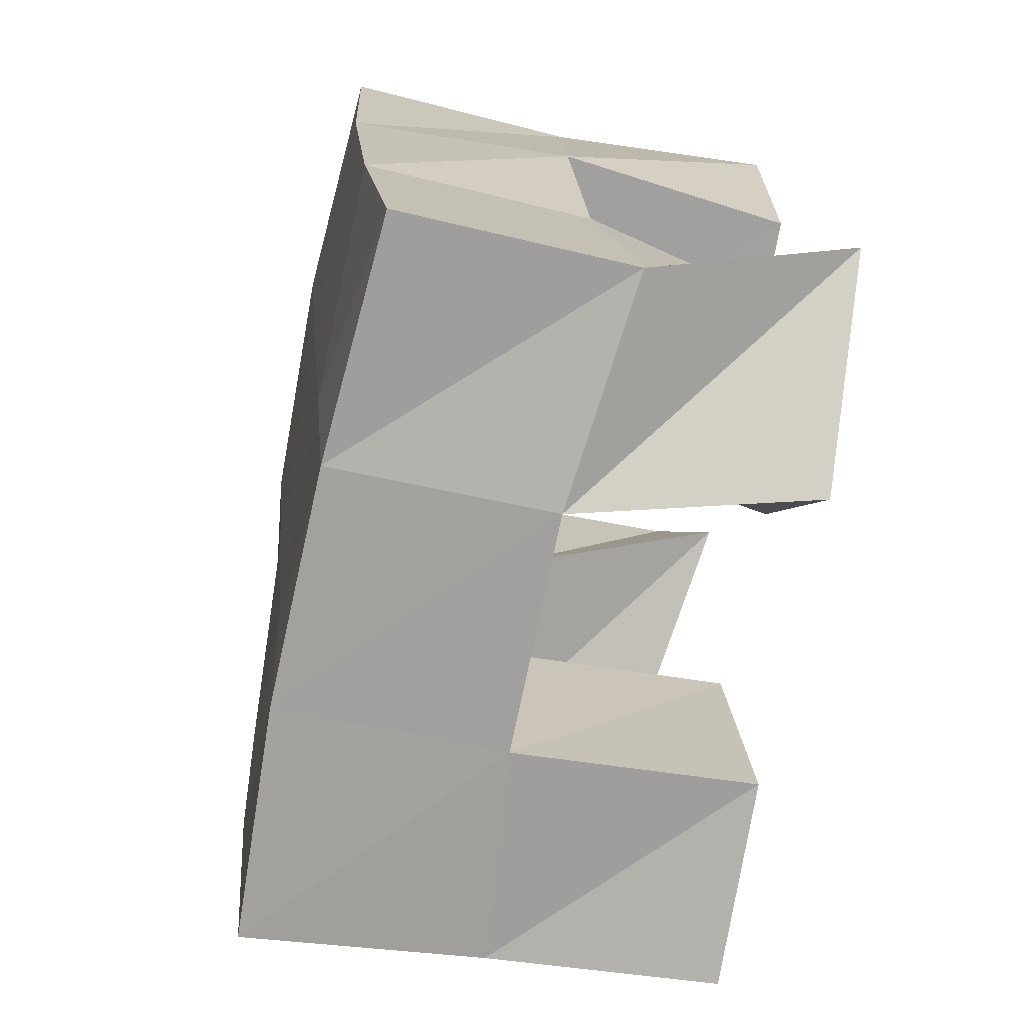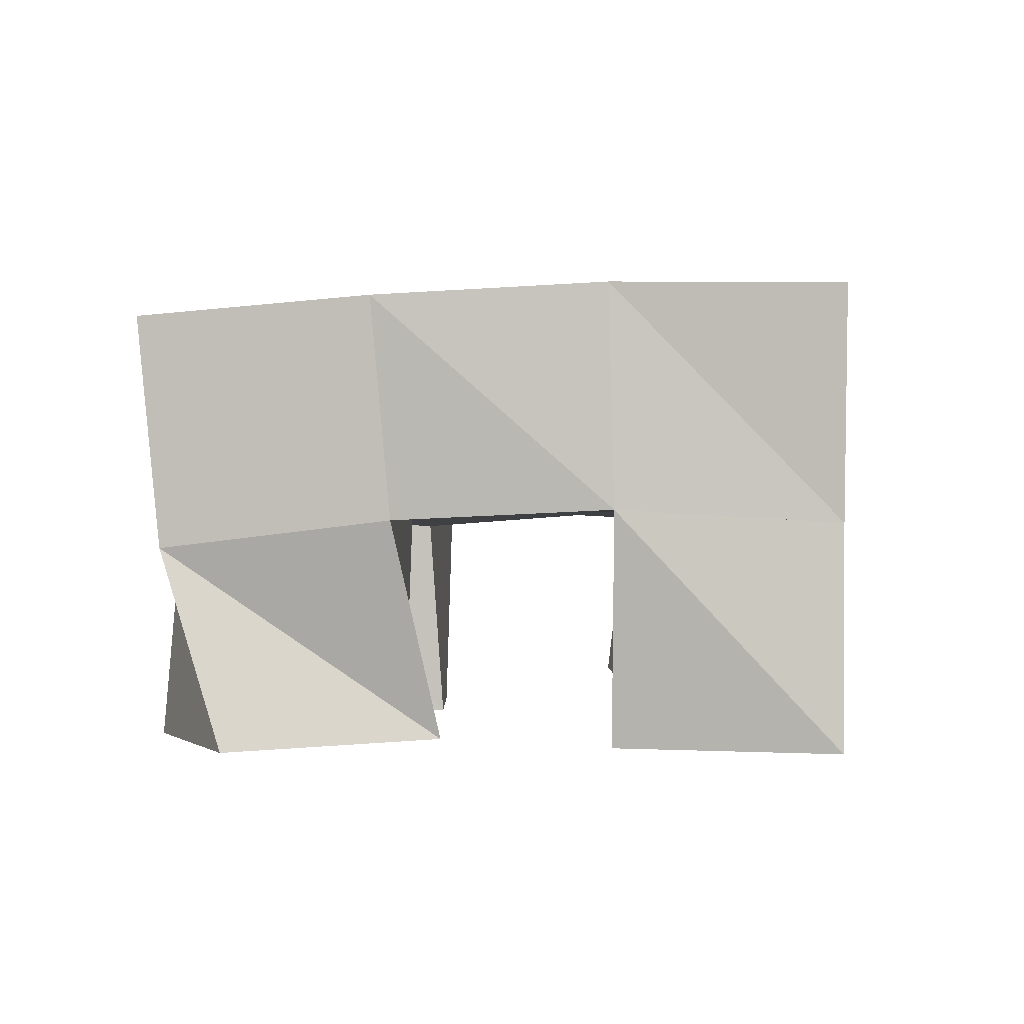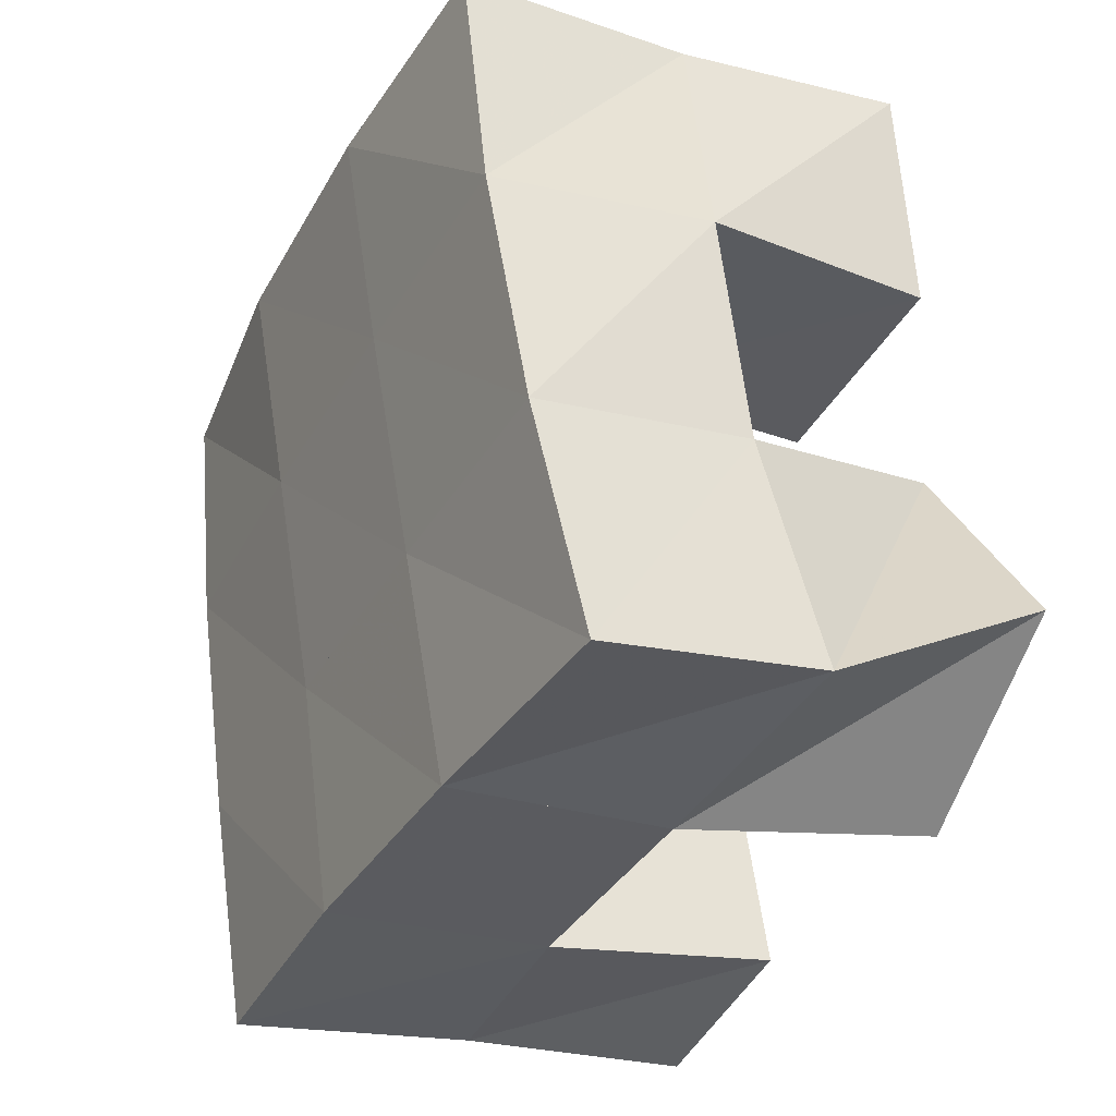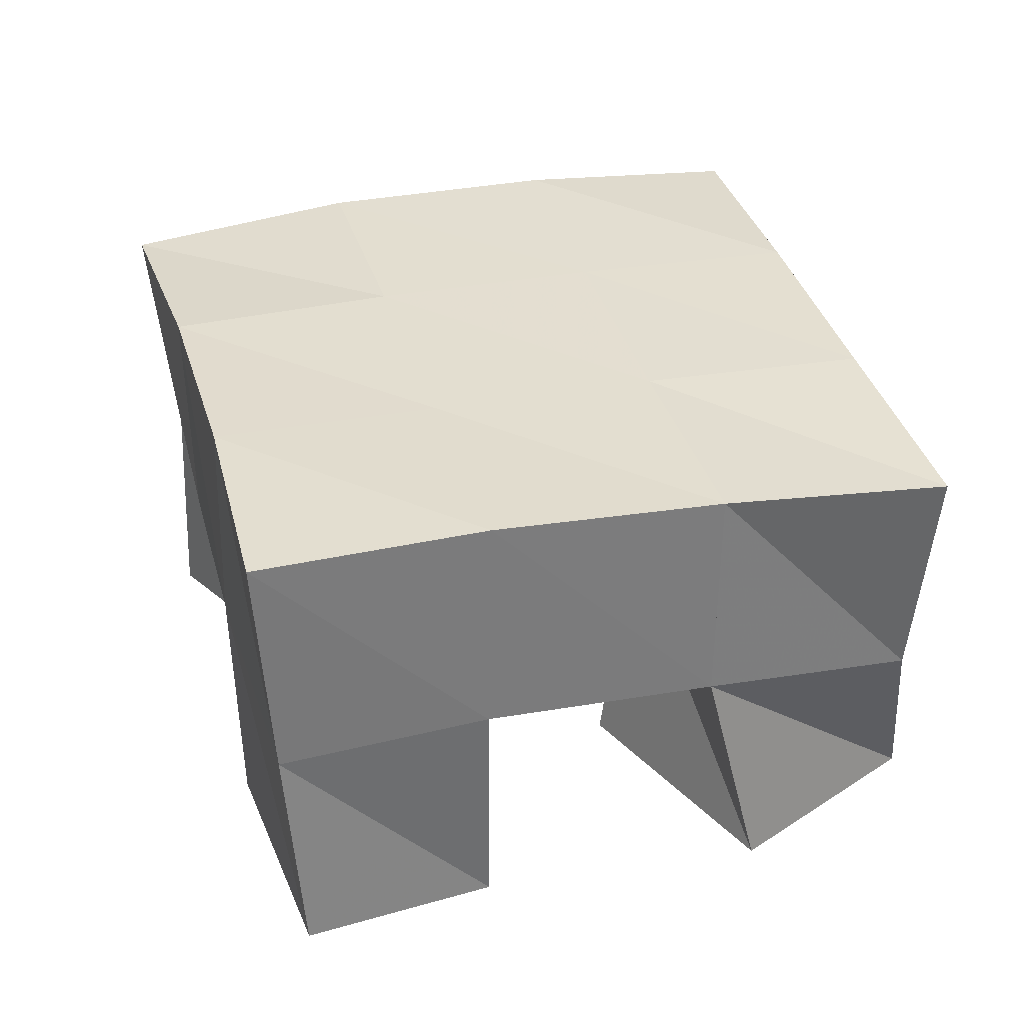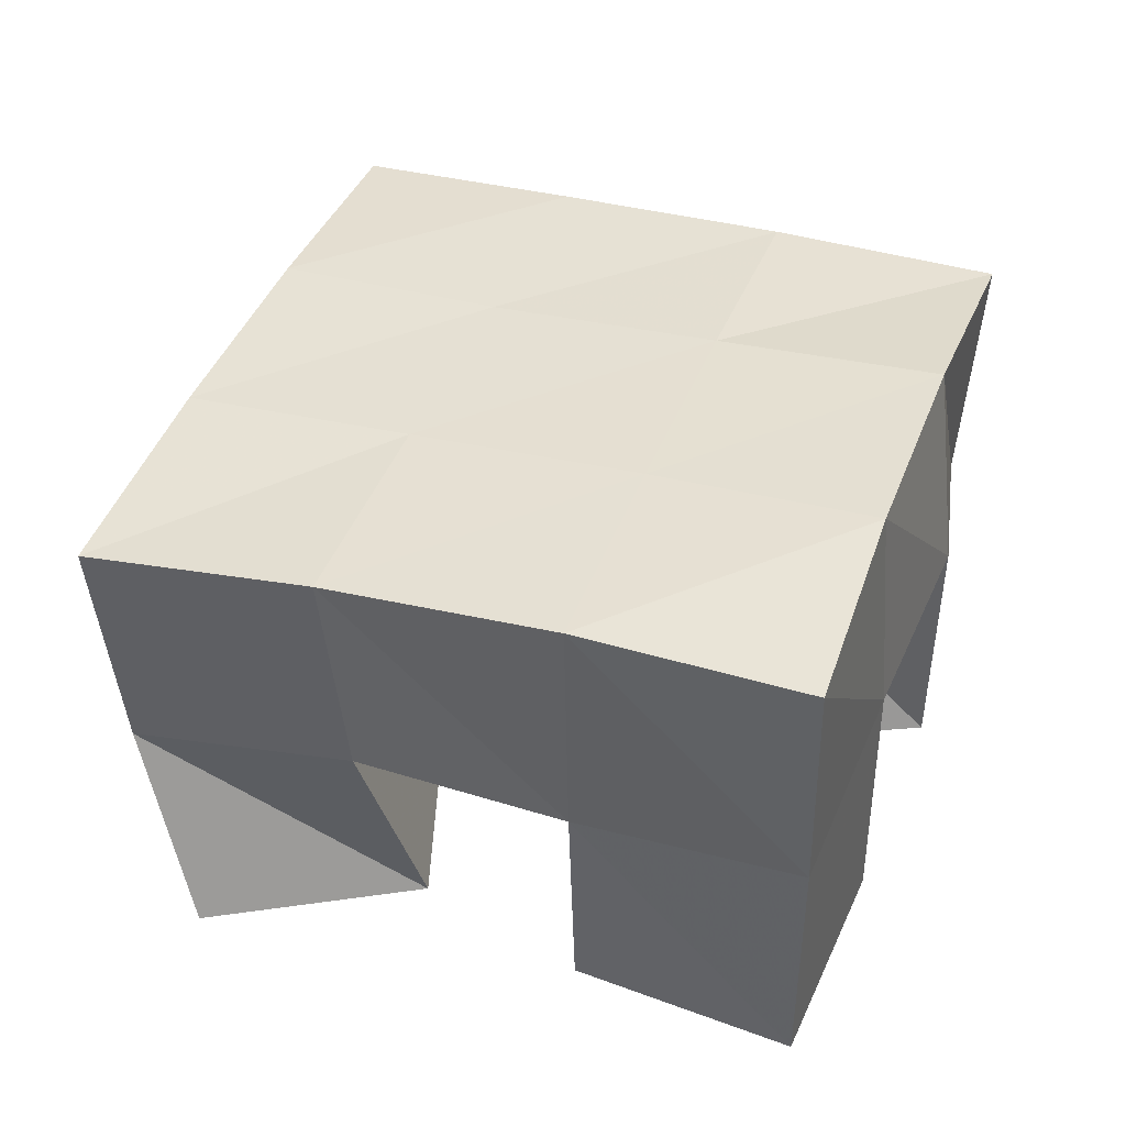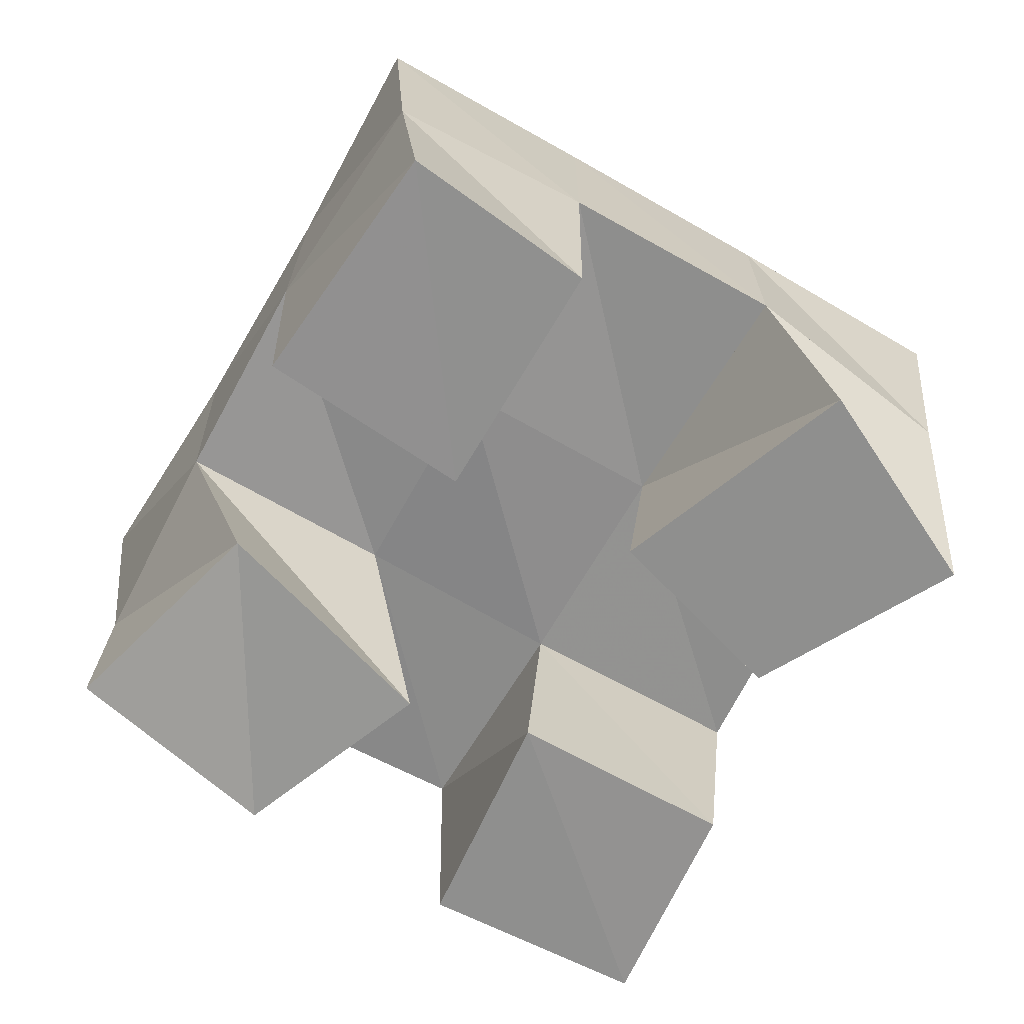
<metadata>
{"format":"obj","ext":"obj","renderer":"f3d","projection":"perspective","resolution":1024,"background":"white","views":[{"elev":-56.9,"azim":-100.8,"up":"+Z"},{"elev":-0.4,"azim":-70.4,"up":"+Y"},{"elev":-20.0,"azim":-116.7,"up":"+Z"},{"elev":33.8,"azim":-179.8,"up":"+Y"},{"elev":39.0,"azim":-55.8,"up":"+Y"},{"elev":-66.1,"azim":165.4,"up":"+Y"}]}
</metadata>
<code>
v 0.4838 0.1 0.1373
v 0.4878 0.1432 0.1207
v 0.5214 0.1 0.1037
v 0.5333 0.1501 0.1022
v 0.5182 0.1011 0.1739
v 0.5025 0.1492 0.1684
v 0.5556 0.1 0.15
v 0.5485 0.1518 0.155
v 0.594 0.1 0.1999
v 0.6077 0.1524 0.1898
v 0.6408 0.1097 0.1747
v 0.6556 0.1504 0.1753
v 0.6223 0.1045 0.2409
v 0.6221 0.157 0.2423
v 0.6667 0.1 0.2147
v 0.6662 0.1458 0.2215
v 0.5171 0.1004 0.2137
v 0.511 0.1514 0.2161
v 0.5659 0.1 0.2004
v 0.5615 0.1514 0.2028
v 0.5252 0.1 0.2621
v 0.5269 0.1487 0.262
v 0.5741 0.1012 0.2521
v 0.5751 0.1542 0.2519
v 0.5827 0.1 0.09133
v 0.5825 0.1511 0.08935
v 0.6229 0.1 0.0754
v 0.6272 0.1477 0.078
v 0.5972 0.1006 0.1436
v 0.5959 0.148 0.1406
v 0.642 0.1 0.1271
v 0.6437 0.153 0.1283
v 0.4832 0.193 0.1177
v 0.5325 0.1973 0.1044
v 0.4978 0.1973 0.1656
v 0.5464 0.1989 0.1524
v 0.5113 0.1997 0.2147
v 0.5599 0.2011 0.2015
v 0.5236 0.1991 0.2634
v 0.5719 0.203 0.2495
v 0.5817 0.1992 0.09134
v 0.5946 0.1994 0.1394
v 0.6086 0.2012 0.1884
v 0.6226 0.2028 0.2361
v 0.6308 0.198 0.07793
v 0.6427 0.1998 0.1265
v 0.6566 0.1999 0.1756
v 0.6722 0.1972 0.2232
f 1 2 4
f 3 1 4
f 2 6 8
f 4 2 8
f 6 5 7
f 8 6 7
f 5 1 3
f 7 5 3
f 8 7 3
f 4 8 3
f 2 1 5
f 6 2 5
f 9 10 12
f 11 9 12
f 10 14 16
f 12 10 16
f 14 13 15
f 16 14 15
f 13 9 11
f 15 13 11
f 16 15 11
f 12 16 11
f 10 9 13
f 14 10 13
f 17 18 20
f 19 17 20
f 18 22 24
f 20 18 24
f 22 21 23
f 24 22 23
f 21 17 19
f 23 21 19
f 24 23 19
f 20 24 19
f 18 17 21
f 22 18 21
f 25 26 28
f 27 25 28
f 26 30 32
f 28 26 32
f 30 29 31
f 32 30 31
f 29 25 27
f 31 29 27
f 32 31 27
f 28 32 27
f 26 25 29
f 30 26 29
f 2 33 34
f 4 2 34
f 33 35 36
f 34 33 36
f 35 6 8
f 36 35 8
f 6 2 4
f 8 6 4
f 36 8 4
f 34 36 4
f 33 2 6
f 35 33 6
f 6 35 36
f 8 6 36
f 35 37 38
f 36 35 38
f 37 18 20
f 38 37 20
f 18 6 8
f 20 18 8
f 38 20 8
f 36 38 8
f 35 6 18
f 37 35 18
f 18 37 38
f 20 18 38
f 37 39 40
f 38 37 40
f 39 22 24
f 40 39 24
f 22 18 20
f 24 22 20
f 40 24 20
f 38 40 20
f 37 18 22
f 39 37 22
f 4 34 41
f 26 4 41
f 34 36 42
f 41 34 42
f 36 8 30
f 42 36 30
f 8 4 26
f 30 8 26
f 42 30 26
f 41 42 26
f 34 4 8
f 36 34 8
f 8 36 42
f 30 8 42
f 36 38 43
f 42 36 43
f 38 20 10
f 43 38 10
f 20 8 30
f 10 20 30
f 43 10 30
f 42 43 30
f 36 8 20
f 38 36 20
f 20 38 43
f 10 20 43
f 38 40 44
f 43 38 44
f 40 24 14
f 44 40 14
f 24 20 10
f 14 24 10
f 44 14 10
f 43 44 10
f 38 20 24
f 40 38 24
f 26 41 45
f 28 26 45
f 41 42 46
f 45 41 46
f 42 30 32
f 46 42 32
f 30 26 28
f 32 30 28
f 46 32 28
f 45 46 28
f 41 26 30
f 42 41 30
f 30 42 46
f 32 30 46
f 42 43 47
f 46 42 47
f 43 10 12
f 47 43 12
f 10 30 32
f 12 10 32
f 47 12 32
f 46 47 32
f 42 30 10
f 43 42 10
f 10 43 47
f 12 10 47
f 43 44 48
f 47 43 48
f 44 14 16
f 48 44 16
f 14 10 12
f 16 14 12
f 48 16 12
f 47 48 12
f 43 10 14
f 44 43 14

</code>
